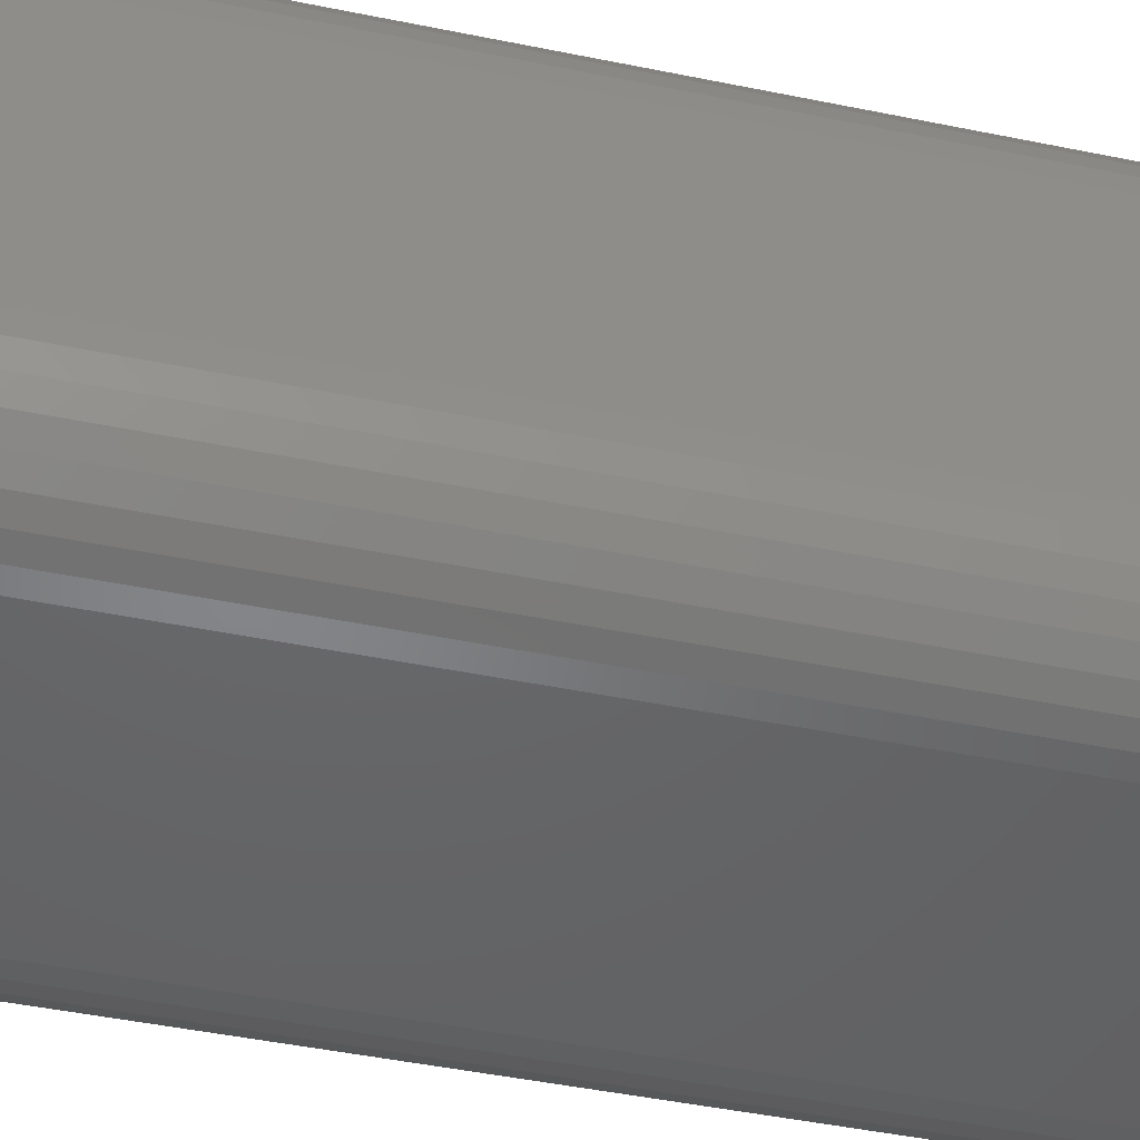
<metadata>
{"format":"stl","ext":"stl","renderer":"f3d","projection":"perspective","resolution":1024,"background":"white","views":[{"elev":-46.7,"azim":-103.1,"up":"+Y"}]}
</metadata>
<code>
# stl→obj: 364 verts, 724 faces
v 0.3534 -0.2072 -0.75
v 0.3549 0.2072 -0.7498
v 0.3549 -0.2072 -0.7498
v 0.3534 0.2072 -0.75
v 0.3612 0.2072 -0.7422
v 0.361 -0.2072 -0.7437
v 0.361 0.2072 -0.7437
v 0.3612 0.005921 -0.7422
v 0.3564 0.2072 -0.7494
v 0.3564 -0.2072 -0.7494
v 0.3577 0.2072 -0.7487
v 0.3577 -0.2072 -0.7487
v 0.3589 0.2072 -0.7477
v 0.3589 -0.2072 -0.7477
v 0.3599 0.2072 -0.7465
v 0.3599 -0.2072 -0.7465
v 0.3606 0.2072 -0.7452
v 0.3606 -0.2072 -0.7452
v 0.3612 -0.2072 -0.7422
v -0.3612 -0.2072 -0.7422
v -0.361 0.2072 -0.7437
v -0.361 -0.2072 -0.7437
v -0.3612 0.005921 -0.7422
v -0.3534 0.2072 -0.75
v -0.3549 -0.2072 -0.7498
v -0.3549 0.2072 -0.7498
v -0.3534 -0.2072 -0.75
v -0.3564 -0.2072 -0.7494
v -0.3564 0.2072 -0.7494
v -0.3577 -0.2072 -0.7487
v -0.3577 0.2072 -0.7487
v -0.3589 -0.2072 -0.7477
v -0.3589 0.2072 -0.7477
v -0.3599 -0.2072 -0.7465
v -0.3599 0.2072 -0.7465
v -0.3606 -0.2072 -0.7452
v -0.3606 0.2072 -0.7452
v -0.3612 0.2072 -0.7422
v -0.2357 -0.3506 -0.75
v 0.2357 -0.3506 -0.75
v -0.2072 -0.3534 -0.75
v 0.2072 -0.3534 -0.75
v 0.2357 0.3506 -0.75
v -0.2357 0.3506 -0.75
v 0.2072 0.3534 -0.75
v -0.2072 0.3534 -0.75
v -0.2632 0.3422 -0.75
v 0.2632 0.3422 -0.75
v 0.2632 -0.3422 -0.75
v -0.2632 -0.3422 -0.75
v -0.2884 -0.3287 -0.75
v 0.2884 -0.3287 -0.75
v -0.3106 -0.3106 -0.75
v 0.3106 -0.3106 -0.75
v -0.3287 -0.2884 -0.75
v 0.3287 -0.2884 -0.75
v -0.3422 -0.2632 -0.75
v 0.3422 -0.2632 -0.75
v -0.3506 -0.2357 -0.75
v 0.3506 -0.2357 -0.75
v -0.3506 0.2357 -0.75
v 0.3506 0.2357 -0.75
v -0.3422 0.2632 -0.75
v 0.3422 0.2632 -0.75
v -0.3287 0.2884 -0.75
v 0.3287 0.2884 -0.75
v -0.3106 0.3106 -0.75
v 0.3106 0.3106 -0.75
v -0.2884 0.3287 -0.75
v 0.2884 0.3287 -0.75
v -0.3612 0.005921 0.75
v -0.3612 -0.2072 0.75
v -0.3612 0.2072 0.75
v -0.3582 0.2373 -0.7422
v -0.3582 0.2373 0.75
v -0.3495 0.2661 -0.7422
v -0.3495 0.2661 0.75
v -0.3352 0.2928 -0.7422
v -0.3352 0.2928 0.75
v -0.3161 0.3161 -0.7422
v -0.3161 0.3161 0.75
v -0.2928 0.3352 -0.7422
v -0.2928 0.3352 0.75
v -0.2661 0.3495 -0.7422
v -0.2661 0.3495 0.75
v -0.2373 0.3582 -0.7422
v -0.2373 0.3582 0.75
v -0.2072 0.3612 -0.7422
v -0.2072 0.3612 0.75
v 0.2072 0.3612 -0.7422
v 0.2072 0.3612 0.75
v 0.2373 0.3582 -0.7422
v 0.2373 0.3582 0.75
v 0.2661 0.3495 -0.7422
v 0.2661 0.3495 0.75
v 0.2928 0.3352 -0.7422
v 0.2928 0.3352 0.75
v 0.3161 0.3161 -0.7422
v 0.3161 0.3161 0.75
v 0.3352 0.2928 -0.7422
v 0.3352 0.2928 0.75
v 0.3495 0.2661 -0.7422
v 0.3495 0.2661 0.75
v 0.3582 0.2373 -0.7422
v 0.3582 0.2373 0.75
v 0.3612 0.2072 0.75
v 0.3612 0.005921 0.75
v 0.3612 -0.2072 0.75
v 0.3582 -0.2373 -0.7422
v 0.3582 -0.2373 0.75
v 0.3495 -0.2661 -0.7422
v 0.3495 -0.2661 0.75
v 0.3352 -0.2928 -0.7422
v 0.3352 -0.2928 0.75
v 0.3161 -0.3161 -0.7422
v 0.3161 -0.3161 0.75
v 0.2928 -0.3352 -0.7422
v 0.2928 -0.3352 0.75
v 0.2661 -0.3495 -0.7422
v 0.2661 -0.3495 0.75
v 0.2373 -0.3582 -0.7422
v 0.2373 -0.3582 0.75
v 0.2072 -0.3612 -0.7422
v 0.2072 -0.3612 0.75
v -0.2072 -0.3612 -0.7422
v -0.2072 -0.3612 0.75
v -0.2373 -0.3582 -0.7422
v -0.2373 -0.3582 0.75
v -0.2661 -0.3495 -0.7422
v -0.2661 -0.3495 0.75
v -0.2928 -0.3352 -0.7422
v -0.2928 -0.3352 0.75
v -0.3161 -0.3161 -0.7422
v -0.3161 -0.3161 0.75
v -0.3352 -0.2928 -0.7422
v -0.3352 -0.2928 0.75
v -0.3495 -0.2661 -0.7422
v -0.3495 -0.2661 0.75
v -0.3582 -0.2373 -0.7422
v -0.3582 -0.2373 0.75
v -0.3581 0.2372 -0.7437
v -0.3576 0.2372 -0.7452
v -0.3569 0.237 -0.7465
v -0.356 0.2368 -0.7477
v -0.3548 0.2366 -0.7487
v -0.3535 0.2363 -0.7494
v -0.3521 0.236 -0.7498
v -0.2372 0.3581 -0.7437
v -0.2072 0.361 -0.7437
v -0.2372 0.3576 -0.7452
v -0.2072 0.3606 -0.7452
v -0.237 0.3569 -0.7465
v -0.2072 0.3599 -0.7465
v -0.2368 0.356 -0.7477
v -0.2072 0.3589 -0.7477
v -0.2366 0.3548 -0.7487
v -0.2072 0.3577 -0.7487
v -0.2363 0.3535 -0.7494
v -0.2072 0.3564 -0.7494
v -0.236 0.3521 -0.7498
v -0.2072 0.3549 -0.7498
v -0.2661 0.3493 -0.7437
v -0.2659 0.3489 -0.7452
v -0.2656 0.3482 -0.7465
v -0.2653 0.3474 -0.7477
v -0.2648 0.3463 -0.7487
v -0.2643 0.345 -0.7494
v -0.2637 0.3437 -0.7498
v -0.2927 0.3351 -0.7437
v -0.2924 0.3347 -0.7452
v -0.292 0.3341 -0.7465
v -0.2915 0.3333 -0.7477
v -0.2908 0.3324 -0.7487
v -0.2901 0.3312 -0.7494
v -0.2893 0.33 -0.7498
v -0.316 0.316 -0.7437
v -0.3157 0.3157 -0.7452
v -0.3152 0.3152 -0.7465
v -0.3145 0.3145 -0.7477
v -0.3136 0.3136 -0.7487
v -0.3127 0.3127 -0.7494
v -0.3116 0.3116 -0.7498
v -0.3351 0.2927 -0.7437
v -0.3347 0.2924 -0.7452
v -0.3341 0.292 -0.7465
v -0.3333 0.2915 -0.7477
v -0.3324 0.2908 -0.7487
v -0.3312 0.2901 -0.7494
v -0.33 0.2893 -0.7498
v -0.3493 0.2661 -0.7437
v -0.3489 0.2659 -0.7452
v -0.3482 0.2656 -0.7465
v -0.3474 0.2653 -0.7477
v -0.3463 0.2648 -0.7487
v -0.345 0.2643 -0.7494
v -0.3437 0.2637 -0.7498
v 0.2072 0.3549 -0.7498
v 0.2072 0.3564 -0.7494
v 0.2072 0.3577 -0.7487
v 0.2072 0.3589 -0.7477
v 0.2072 0.3599 -0.7465
v 0.2072 0.3606 -0.7452
v 0.2072 0.361 -0.7437
v 0.2372 0.3581 -0.7437
v 0.2372 0.3576 -0.7452
v 0.237 0.3569 -0.7465
v 0.2368 0.356 -0.7477
v 0.2366 0.3548 -0.7487
v 0.2363 0.3535 -0.7494
v 0.236 0.3521 -0.7498
v 0.3581 0.2372 -0.7437
v 0.3576 0.2372 -0.7452
v 0.3569 0.237 -0.7465
v 0.356 0.2368 -0.7477
v 0.3548 0.2366 -0.7487
v 0.3535 0.2363 -0.7494
v 0.3521 0.236 -0.7498
v 0.3493 0.2661 -0.7437
v 0.3489 0.2659 -0.7452
v 0.3482 0.2656 -0.7465
v 0.3474 0.2653 -0.7477
v 0.3463 0.2648 -0.7487
v 0.345 0.2643 -0.7494
v 0.3437 0.2637 -0.7498
v 0.3351 0.2927 -0.7437
v 0.3347 0.2924 -0.7452
v 0.3341 0.292 -0.7465
v 0.3333 0.2915 -0.7477
v 0.3324 0.2908 -0.7487
v 0.3312 0.2901 -0.7494
v 0.33 0.2893 -0.7498
v 0.316 0.316 -0.7437
v 0.3157 0.3157 -0.7452
v 0.3152 0.3152 -0.7465
v 0.3145 0.3145 -0.7477
v 0.3136 0.3136 -0.7487
v 0.3127 0.3127 -0.7494
v 0.3116 0.3116 -0.7498
v 0.2927 0.3351 -0.7437
v 0.2924 0.3347 -0.7452
v 0.292 0.3341 -0.7465
v 0.2915 0.3333 -0.7477
v 0.2908 0.3324 -0.7487
v 0.2901 0.3312 -0.7494
v 0.2893 0.33 -0.7498
v 0.2661 0.3493 -0.7437
v 0.2659 0.3489 -0.7452
v 0.2656 0.3482 -0.7465
v 0.2653 0.3474 -0.7477
v 0.2648 0.3463 -0.7487
v 0.2643 0.345 -0.7494
v 0.2637 0.3437 -0.7498
v 0.3581 -0.2372 -0.7437
v 0.3576 -0.2372 -0.7452
v 0.3569 -0.237 -0.7465
v 0.356 -0.2368 -0.7477
v 0.3548 -0.2366 -0.7487
v 0.3535 -0.2363 -0.7494
v 0.3521 -0.236 -0.7498
v 0.2372 -0.3581 -0.7437
v 0.2072 -0.361 -0.7437
v 0.2372 -0.3576 -0.7452
v 0.2072 -0.3606 -0.7452
v 0.237 -0.3569 -0.7465
v 0.2072 -0.3599 -0.7465
v 0.2368 -0.356 -0.7477
v 0.2072 -0.3589 -0.7477
v 0.2366 -0.3548 -0.7487
v 0.2072 -0.3577 -0.7487
v 0.2363 -0.3535 -0.7494
v 0.2072 -0.3564 -0.7494
v 0.236 -0.3521 -0.7498
v 0.2072 -0.3549 -0.7498
v 0.2661 -0.3493 -0.7437
v 0.2659 -0.3489 -0.7452
v 0.2656 -0.3482 -0.7465
v 0.2653 -0.3474 -0.7477
v 0.2648 -0.3463 -0.7487
v 0.2643 -0.345 -0.7494
v 0.2637 -0.3437 -0.7498
v 0.2927 -0.3351 -0.7437
v 0.2924 -0.3347 -0.7452
v 0.292 -0.3341 -0.7465
v 0.2915 -0.3333 -0.7477
v 0.2908 -0.3324 -0.7487
v 0.2901 -0.3312 -0.7494
v 0.2893 -0.33 -0.7498
v 0.316 -0.316 -0.7437
v 0.3157 -0.3157 -0.7452
v 0.3152 -0.3152 -0.7465
v 0.3145 -0.3145 -0.7477
v 0.3136 -0.3136 -0.7487
v 0.3127 -0.3127 -0.7494
v 0.3116 -0.3116 -0.7498
v 0.3351 -0.2927 -0.7437
v 0.3347 -0.2924 -0.7452
v 0.3341 -0.292 -0.7465
v 0.3333 -0.2915 -0.7477
v 0.3324 -0.2908 -0.7487
v 0.3312 -0.2901 -0.7494
v 0.33 -0.2893 -0.7498
v 0.3493 -0.2661 -0.7437
v 0.3489 -0.2659 -0.7452
v 0.3482 -0.2656 -0.7465
v 0.3474 -0.2653 -0.7477
v 0.3463 -0.2648 -0.7487
v 0.345 -0.2643 -0.7494
v 0.3437 -0.2637 -0.7498
v -0.2072 -0.3549 -0.7498
v -0.2072 -0.3564 -0.7494
v -0.2072 -0.3577 -0.7487
v -0.2072 -0.3589 -0.7477
v -0.2072 -0.3599 -0.7465
v -0.2072 -0.3606 -0.7452
v -0.2072 -0.361 -0.7437
v -0.2372 -0.3581 -0.7437
v -0.2372 -0.3576 -0.7452
v -0.237 -0.3569 -0.7465
v -0.2368 -0.356 -0.7477
v -0.2366 -0.3548 -0.7487
v -0.2363 -0.3535 -0.7494
v -0.236 -0.3521 -0.7498
v -0.3581 -0.2372 -0.7437
v -0.3576 -0.2372 -0.7452
v -0.3569 -0.237 -0.7465
v -0.356 -0.2368 -0.7477
v -0.3548 -0.2366 -0.7487
v -0.3535 -0.2363 -0.7494
v -0.3521 -0.236 -0.7498
v -0.3493 -0.2661 -0.7437
v -0.3489 -0.2659 -0.7452
v -0.3482 -0.2656 -0.7465
v -0.3474 -0.2653 -0.7477
v -0.3463 -0.2648 -0.7487
v -0.345 -0.2643 -0.7494
v -0.3437 -0.2637 -0.7498
v -0.3351 -0.2927 -0.7437
v -0.3347 -0.2924 -0.7452
v -0.3341 -0.292 -0.7465
v -0.3333 -0.2915 -0.7477
v -0.3324 -0.2908 -0.7487
v -0.3312 -0.2901 -0.7494
v -0.33 -0.2893 -0.7498
v -0.316 -0.316 -0.7437
v -0.3157 -0.3157 -0.7452
v -0.3152 -0.3152 -0.7465
v -0.3145 -0.3145 -0.7477
v -0.3136 -0.3136 -0.7487
v -0.3127 -0.3127 -0.7494
v -0.3116 -0.3116 -0.7498
v -0.2927 -0.3351 -0.7437
v -0.2924 -0.3347 -0.7452
v -0.292 -0.3341 -0.7465
v -0.2915 -0.3333 -0.7477
v -0.2908 -0.3324 -0.7487
v -0.2901 -0.3312 -0.7494
v -0.2893 -0.33 -0.7498
v -0.2661 -0.3493 -0.7437
v -0.2659 -0.3489 -0.7452
v -0.2656 -0.3482 -0.7465
v -0.2653 -0.3474 -0.7477
v -0.2648 -0.3463 -0.7487
v -0.2643 -0.345 -0.7494
v -0.2637 -0.3437 -0.7498
f 1 2 3
f 1 4 2
f 5 6 7
f 5 8 6
f 2 9 3
f 3 9 10
f 9 11 10
f 10 11 12
f 11 13 12
f 12 13 14
f 13 15 14
f 14 15 16
f 15 17 16
f 16 17 18
f 17 7 18
f 18 7 6
f 19 6 8
f 20 21 22
f 20 23 21
f 24 25 26
f 24 27 25
f 25 28 26
f 26 28 29
f 28 30 29
f 29 30 31
f 30 32 31
f 31 32 33
f 32 34 33
f 33 34 35
f 34 36 35
f 35 36 37
f 36 22 37
f 37 22 21
f 38 21 23
f 39 40 41
f 40 42 41
f 43 44 45
f 44 46 45
f 47 44 43
f 48 47 43
f 40 39 49
f 39 50 49
f 49 50 51
f 49 51 52
f 52 51 53
f 52 53 54
f 54 53 55
f 54 55 56
f 56 55 57
f 56 57 58
f 58 57 59
f 58 59 60
f 60 59 27
f 60 27 1
f 1 27 24
f 1 24 4
f 4 24 61
f 4 61 62
f 62 61 63
f 62 63 64
f 64 63 65
f 64 65 66
f 66 65 67
f 66 67 68
f 68 67 69
f 68 69 70
f 70 69 47
f 70 47 48
f 23 20 71
f 71 20 72
f 38 23 73
f 73 23 71
f 38 73 74
f 74 73 75
f 74 75 76
f 76 75 77
f 76 77 78
f 78 77 79
f 78 79 80
f 80 79 81
f 80 81 82
f 82 81 83
f 82 83 84
f 84 83 85
f 84 85 86
f 86 85 87
f 86 87 88
f 88 87 89
f 90 88 91
f 91 88 89
f 90 91 92
f 92 91 93
f 92 93 94
f 94 93 95
f 94 95 96
f 96 95 97
f 96 97 98
f 98 97 99
f 98 99 100
f 100 99 101
f 100 101 102
f 102 101 103
f 102 103 104
f 104 103 105
f 104 105 5
f 5 105 106
f 8 5 107
f 107 5 106
f 19 8 108
f 108 8 107
f 19 108 109
f 109 108 110
f 109 110 111
f 111 110 112
f 111 112 113
f 113 112 114
f 113 114 115
f 115 114 116
f 115 116 117
f 117 116 118
f 117 118 119
f 119 118 120
f 119 120 121
f 121 120 122
f 121 122 123
f 123 122 124
f 125 123 126
f 126 123 124
f 125 126 127
f 127 126 128
f 127 128 129
f 129 128 130
f 129 130 131
f 131 130 132
f 131 132 133
f 133 132 134
f 133 134 135
f 135 134 136
f 135 136 137
f 137 136 138
f 137 138 139
f 139 138 140
f 139 140 20
f 20 140 72
f 38 74 21
f 21 74 141
f 21 141 37
f 37 141 142
f 37 142 35
f 35 142 143
f 35 143 33
f 33 143 144
f 33 144 31
f 31 144 145
f 31 145 29
f 29 145 146
f 29 146 26
f 26 146 147
f 26 147 24
f 24 147 61
f 86 88 148
f 148 88 149
f 148 149 150
f 150 149 151
f 150 151 152
f 152 151 153
f 152 153 154
f 154 153 155
f 154 155 156
f 156 155 157
f 156 157 158
f 158 157 159
f 158 159 160
f 160 159 161
f 160 161 44
f 44 161 46
f 84 86 162
f 162 86 148
f 162 148 163
f 163 148 150
f 163 150 164
f 164 150 152
f 164 152 165
f 165 152 154
f 165 154 166
f 166 154 156
f 166 156 167
f 167 156 158
f 167 158 168
f 168 158 160
f 168 160 47
f 47 160 44
f 82 84 169
f 169 84 162
f 169 162 170
f 170 162 163
f 170 163 171
f 171 163 164
f 171 164 172
f 172 164 165
f 172 165 173
f 173 165 166
f 173 166 174
f 174 166 167
f 174 167 175
f 175 167 168
f 175 168 69
f 69 168 47
f 80 82 176
f 176 82 169
f 176 169 177
f 177 169 170
f 177 170 178
f 178 170 171
f 178 171 179
f 179 171 172
f 179 172 180
f 180 172 173
f 180 173 181
f 181 173 174
f 181 174 182
f 182 174 175
f 182 175 67
f 67 175 69
f 78 80 183
f 183 80 176
f 183 176 184
f 184 176 177
f 184 177 185
f 185 177 178
f 185 178 186
f 186 178 179
f 186 179 187
f 187 179 180
f 187 180 188
f 188 180 181
f 188 181 189
f 189 181 182
f 189 182 65
f 65 182 67
f 76 78 190
f 190 78 183
f 190 183 191
f 191 183 184
f 191 184 192
f 192 184 185
f 192 185 193
f 193 185 186
f 193 186 194
f 194 186 187
f 194 187 195
f 195 187 188
f 195 188 196
f 196 188 189
f 196 189 63
f 63 189 65
f 74 76 141
f 141 76 190
f 141 190 142
f 142 190 191
f 142 191 143
f 143 191 192
f 143 192 144
f 144 192 193
f 144 193 145
f 145 193 194
f 145 194 146
f 146 194 195
f 146 195 147
f 147 195 196
f 147 196 61
f 61 196 63
f 45 46 197
f 197 46 161
f 197 161 198
f 198 161 159
f 198 159 199
f 199 159 157
f 199 157 200
f 200 157 155
f 200 155 201
f 201 155 153
f 201 153 202
f 202 153 151
f 202 151 203
f 203 151 149
f 203 149 90
f 90 149 88
f 90 92 203
f 203 92 204
f 203 204 202
f 202 204 205
f 202 205 201
f 201 205 206
f 201 206 200
f 200 206 207
f 200 207 199
f 199 207 208
f 199 208 198
f 198 208 209
f 198 209 197
f 197 209 210
f 197 210 45
f 45 210 43
f 104 5 211
f 211 5 7
f 211 7 212
f 212 7 17
f 212 17 213
f 213 17 15
f 213 15 214
f 214 15 13
f 214 13 215
f 215 13 11
f 215 11 216
f 216 11 9
f 216 9 217
f 217 9 2
f 217 2 62
f 62 2 4
f 102 104 218
f 218 104 211
f 218 211 219
f 219 211 212
f 219 212 220
f 220 212 213
f 220 213 221
f 221 213 214
f 221 214 222
f 222 214 215
f 222 215 223
f 223 215 216
f 223 216 224
f 224 216 217
f 224 217 64
f 64 217 62
f 100 102 225
f 225 102 218
f 225 218 226
f 226 218 219
f 226 219 227
f 227 219 220
f 227 220 228
f 228 220 221
f 228 221 229
f 229 221 222
f 229 222 230
f 230 222 223
f 230 223 231
f 231 223 224
f 231 224 66
f 66 224 64
f 98 100 232
f 232 100 225
f 232 225 233
f 233 225 226
f 233 226 234
f 234 226 227
f 234 227 235
f 235 227 228
f 235 228 236
f 236 228 229
f 236 229 237
f 237 229 230
f 237 230 238
f 238 230 231
f 238 231 68
f 68 231 66
f 96 98 239
f 239 98 232
f 239 232 240
f 240 232 233
f 240 233 241
f 241 233 234
f 241 234 242
f 242 234 235
f 242 235 243
f 243 235 236
f 243 236 244
f 244 236 237
f 244 237 245
f 245 237 238
f 245 238 70
f 70 238 68
f 94 96 246
f 246 96 239
f 246 239 247
f 247 239 240
f 247 240 248
f 248 240 241
f 248 241 249
f 249 241 242
f 249 242 250
f 250 242 243
f 250 243 251
f 251 243 244
f 251 244 252
f 252 244 245
f 252 245 48
f 48 245 70
f 92 94 204
f 204 94 246
f 204 246 205
f 205 246 247
f 205 247 206
f 206 247 248
f 206 248 207
f 207 248 249
f 207 249 208
f 208 249 250
f 208 250 209
f 209 250 251
f 209 251 210
f 210 251 252
f 210 252 43
f 43 252 48
f 19 109 6
f 6 109 253
f 6 253 18
f 18 253 254
f 18 254 16
f 16 254 255
f 16 255 14
f 14 255 256
f 14 256 12
f 12 256 257
f 12 257 10
f 10 257 258
f 10 258 3
f 3 258 259
f 3 259 1
f 1 259 60
f 121 123 260
f 260 123 261
f 260 261 262
f 262 261 263
f 262 263 264
f 264 263 265
f 264 265 266
f 266 265 267
f 266 267 268
f 268 267 269
f 268 269 270
f 270 269 271
f 270 271 272
f 272 271 273
f 272 273 40
f 40 273 42
f 119 121 274
f 274 121 260
f 274 260 275
f 275 260 262
f 275 262 276
f 276 262 264
f 276 264 277
f 277 264 266
f 277 266 278
f 278 266 268
f 278 268 279
f 279 268 270
f 279 270 280
f 280 270 272
f 280 272 49
f 49 272 40
f 117 119 281
f 281 119 274
f 281 274 282
f 282 274 275
f 282 275 283
f 283 275 276
f 283 276 284
f 284 276 277
f 284 277 285
f 285 277 278
f 285 278 286
f 286 278 279
f 286 279 287
f 287 279 280
f 287 280 52
f 52 280 49
f 115 117 288
f 288 117 281
f 288 281 289
f 289 281 282
f 289 282 290
f 290 282 283
f 290 283 291
f 291 283 284
f 291 284 292
f 292 284 285
f 292 285 293
f 293 285 286
f 293 286 294
f 294 286 287
f 294 287 54
f 54 287 52
f 113 115 295
f 295 115 288
f 295 288 296
f 296 288 289
f 296 289 297
f 297 289 290
f 297 290 298
f 298 290 291
f 298 291 299
f 299 291 292
f 299 292 300
f 300 292 293
f 300 293 301
f 301 293 294
f 301 294 56
f 56 294 54
f 111 113 302
f 302 113 295
f 302 295 303
f 303 295 296
f 303 296 304
f 304 296 297
f 304 297 305
f 305 297 298
f 305 298 306
f 306 298 299
f 306 299 307
f 307 299 300
f 307 300 308
f 308 300 301
f 308 301 58
f 58 301 56
f 109 111 253
f 253 111 302
f 253 302 254
f 254 302 303
f 254 303 255
f 255 303 304
f 255 304 256
f 256 304 305
f 256 305 257
f 257 305 306
f 257 306 258
f 258 306 307
f 258 307 259
f 259 307 308
f 259 308 60
f 60 308 58
f 41 42 309
f 309 42 273
f 309 273 310
f 310 273 271
f 310 271 311
f 311 271 269
f 311 269 312
f 312 269 267
f 312 267 313
f 313 267 265
f 313 265 314
f 314 265 263
f 314 263 315
f 315 263 261
f 315 261 125
f 125 261 123
f 125 127 315
f 315 127 316
f 315 316 314
f 314 316 317
f 314 317 313
f 313 317 318
f 313 318 312
f 312 318 319
f 312 319 311
f 311 319 320
f 311 320 310
f 310 320 321
f 310 321 309
f 309 321 322
f 309 322 41
f 41 322 39
f 139 20 323
f 323 20 22
f 323 22 324
f 324 22 36
f 324 36 325
f 325 36 34
f 325 34 326
f 326 34 32
f 326 32 327
f 327 32 30
f 327 30 328
f 328 30 28
f 328 28 329
f 329 28 25
f 329 25 59
f 59 25 27
f 137 139 330
f 330 139 323
f 330 323 331
f 331 323 324
f 331 324 332
f 332 324 325
f 332 325 333
f 333 325 326
f 333 326 334
f 334 326 327
f 334 327 335
f 335 327 328
f 335 328 336
f 336 328 329
f 336 329 57
f 57 329 59
f 135 137 337
f 337 137 330
f 337 330 338
f 338 330 331
f 338 331 339
f 339 331 332
f 339 332 340
f 340 332 333
f 340 333 341
f 341 333 334
f 341 334 342
f 342 334 335
f 342 335 343
f 343 335 336
f 343 336 55
f 55 336 57
f 133 135 344
f 344 135 337
f 344 337 345
f 345 337 338
f 345 338 346
f 346 338 339
f 346 339 347
f 347 339 340
f 347 340 348
f 348 340 341
f 348 341 349
f 349 341 342
f 349 342 350
f 350 342 343
f 350 343 53
f 53 343 55
f 131 133 351
f 351 133 344
f 351 344 352
f 352 344 345
f 352 345 353
f 353 345 346
f 353 346 354
f 354 346 347
f 354 347 355
f 355 347 348
f 355 348 356
f 356 348 349
f 356 349 357
f 357 349 350
f 357 350 51
f 51 350 53
f 129 131 358
f 358 131 351
f 358 351 359
f 359 351 352
f 359 352 360
f 360 352 353
f 360 353 361
f 361 353 354
f 361 354 362
f 362 354 355
f 362 355 363
f 363 355 356
f 363 356 364
f 364 356 357
f 364 357 50
f 50 357 51
f 127 129 316
f 316 129 358
f 316 358 317
f 317 358 359
f 317 359 318
f 318 359 360
f 318 360 319
f 319 360 361
f 319 361 320
f 320 361 362
f 320 362 321
f 321 362 363
f 321 363 322
f 322 363 364
f 322 364 39
f 39 364 50
f 126 122 128
f 126 124 122
f 91 87 93
f 91 89 87
f 93 87 85
f 93 85 95
f 120 128 122
f 95 85 97
f 97 85 83
f 97 83 99
f 99 83 81
f 99 81 101
f 101 81 79
f 101 79 103
f 103 79 77
f 103 77 105
f 105 77 75
f 105 75 106
f 106 75 73
f 106 73 107
f 107 73 71
f 107 71 108
f 108 71 72
f 108 72 110
f 110 72 140
f 110 140 112
f 112 140 138
f 112 138 114
f 114 138 136
f 114 136 116
f 116 136 134
f 116 134 118
f 118 134 132
f 118 132 120
f 120 132 130
f 120 130 128

</code>
